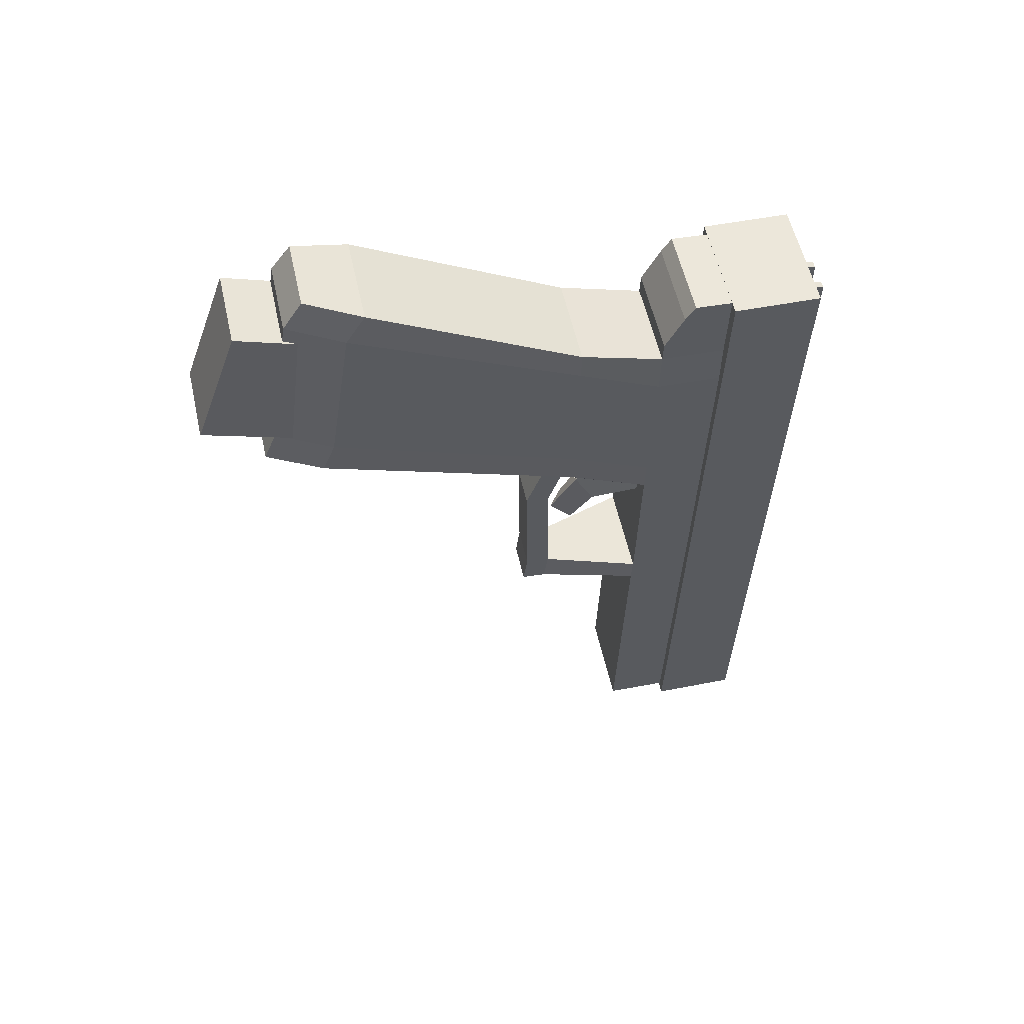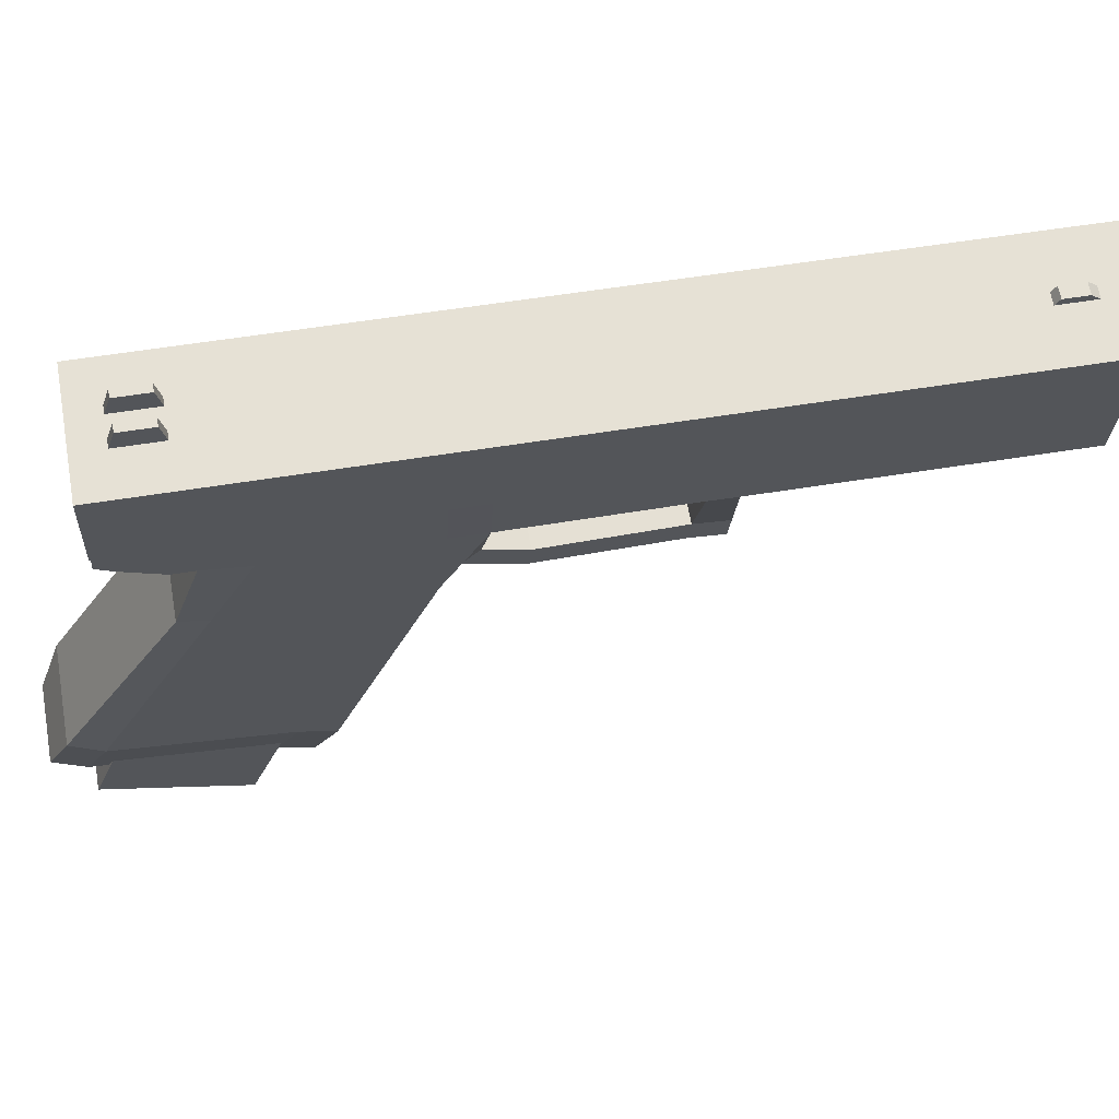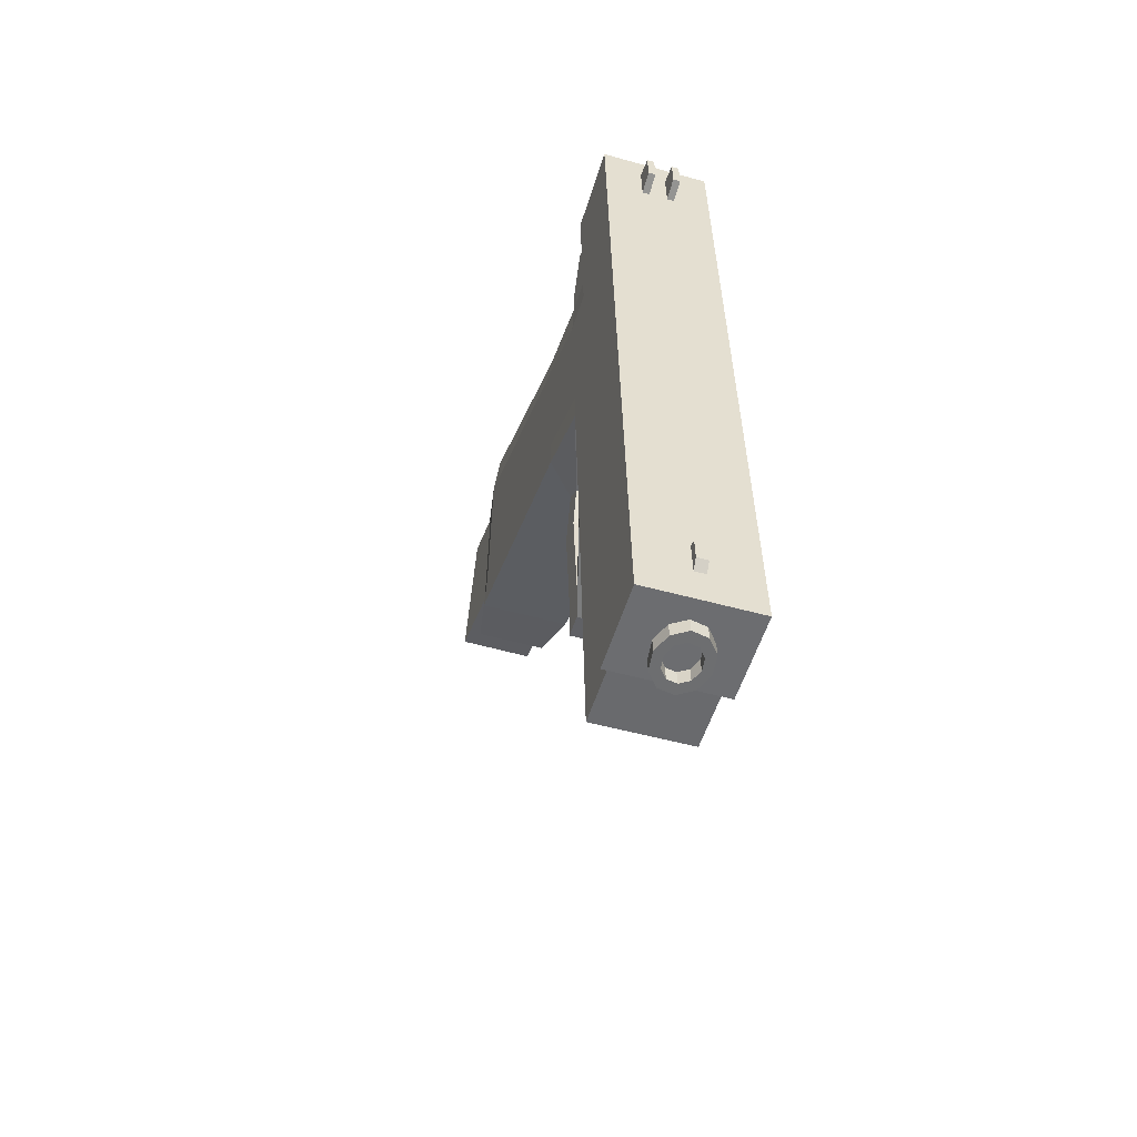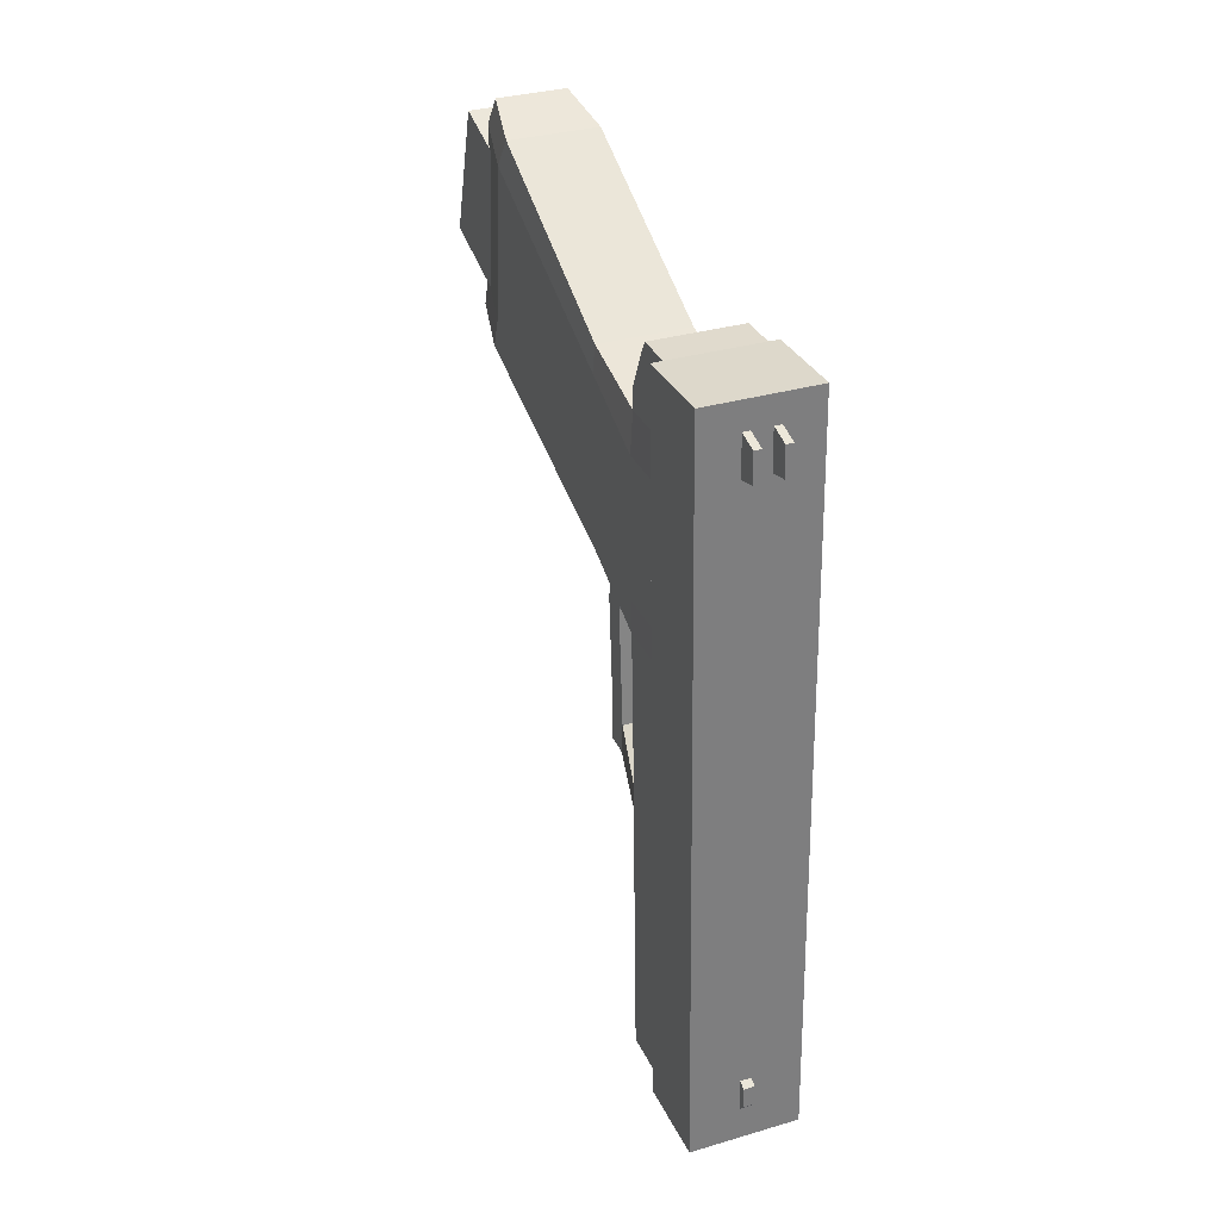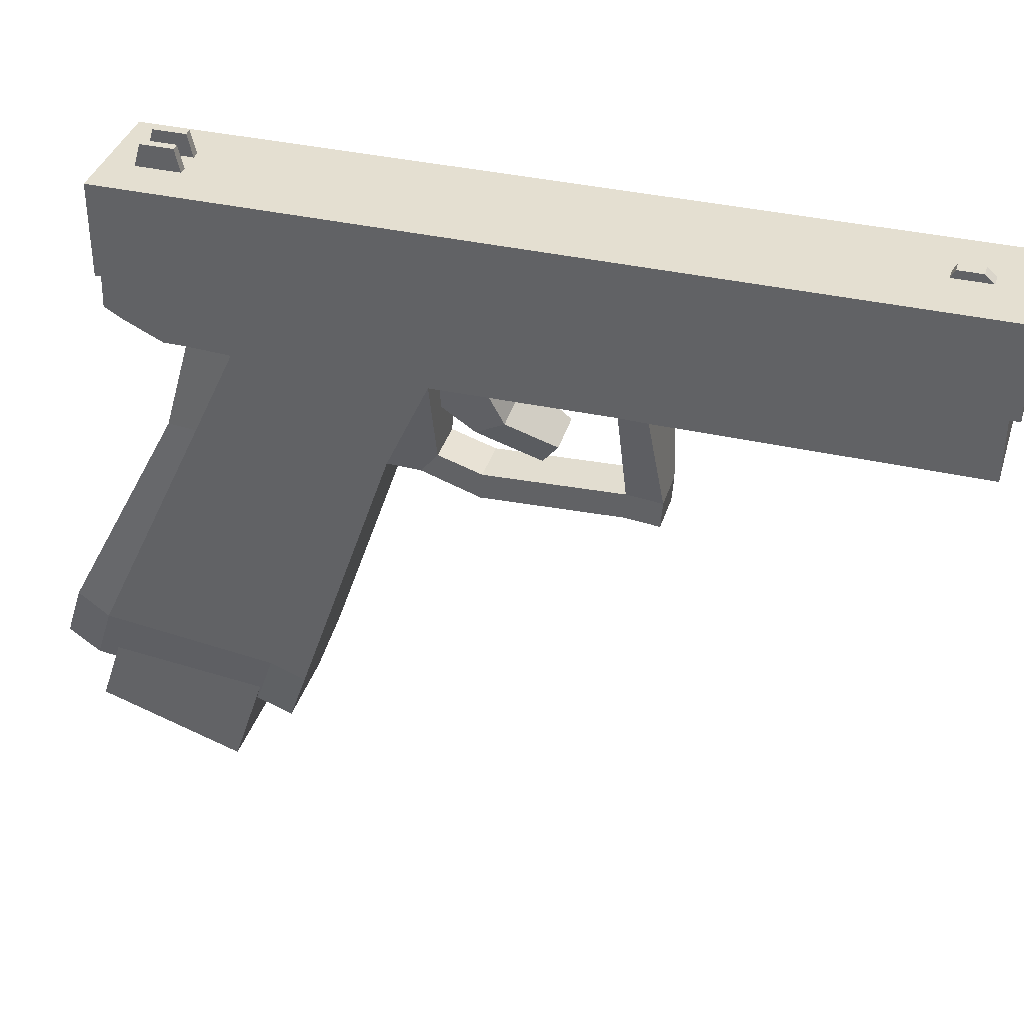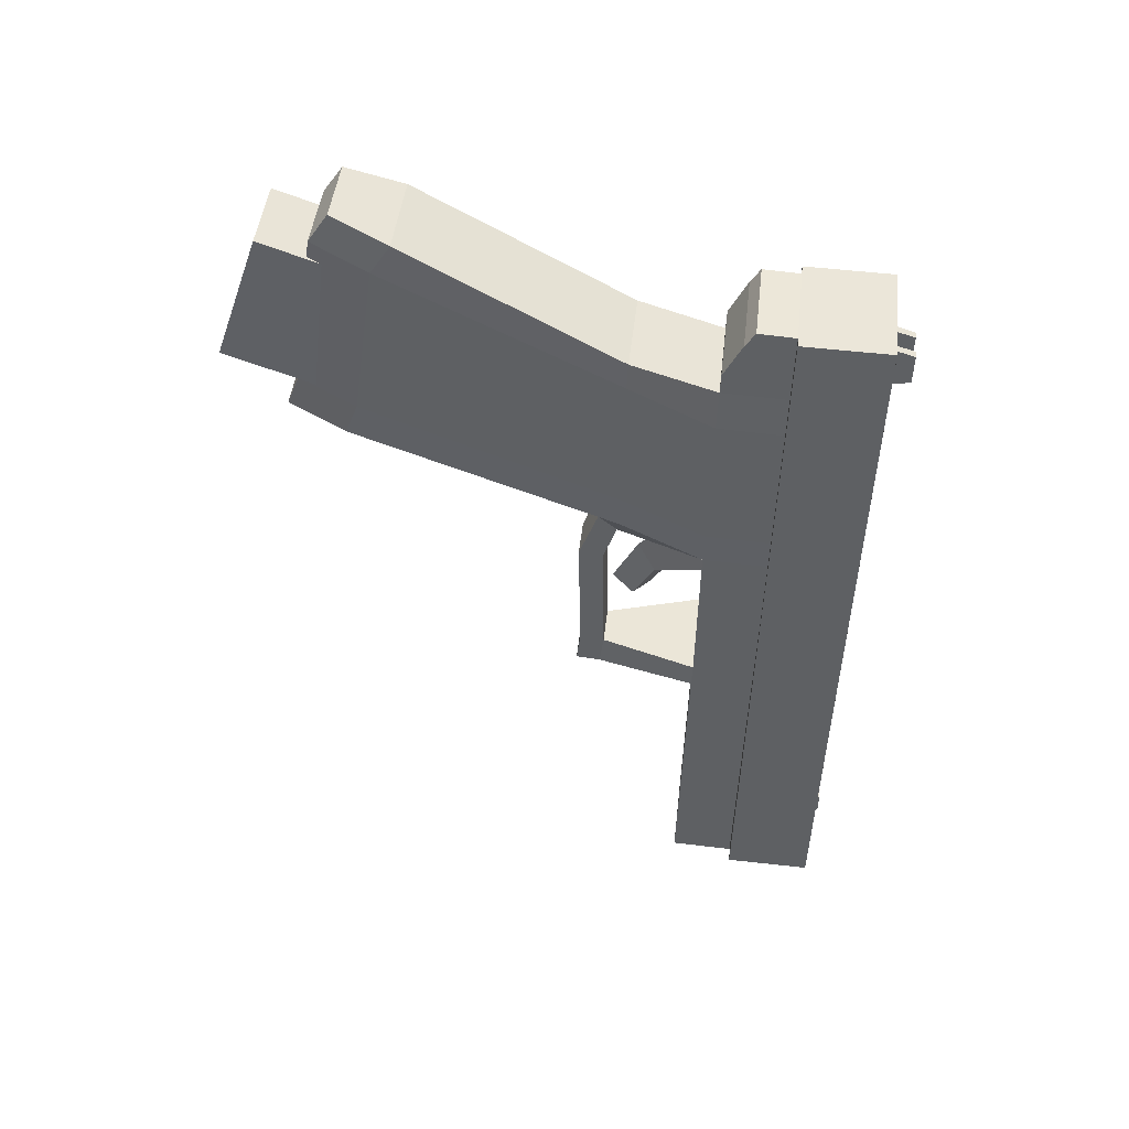
<metadata>
{"format":"obj","ext":"obj","renderer":"f3d","projection":"perspective","resolution":1024,"background":"white","views":[{"elev":55.0,"azim":73.0,"up":"+Z"},{"elev":60.5,"azim":81.4,"up":"+Y"},{"elev":-55.6,"azim":158.6,"up":"+Z"},{"elev":29.7,"azim":153.7,"up":"+Z"},{"elev":31.9,"azim":107.9,"up":"+Y"},{"elev":45.1,"azim":92.0,"up":"+Z"}]}
</metadata>
<code>
o Cube.003
v 0.07013 0.2026 -0.1161
v 0.08685 0.2296 -0.2029
v 0.04435 0.2638 -0.2132
v 0.02763 0.2368 -0.1263
v 0.05574 0.1442 -0.1899
v 0.01324 0.1784 -0.2002
v 0.024 0.2003 -0.2368
v 0.0665 0.1661 -0.2265
v 0.05167 0.1391 -0.2825
v 0.02455 0.1609 -0.2891
v 0.04053 0.1124 -0.2615
v 0.01341 0.1342 -0.2681
f 1 2 3 4
f 5 1 4 6
f 6 4 3 7
f 7 3 2 8
f 1 5 8 2
f 7 8 9 10
f 8 5 11 9
f 5 6 12 11
f 6 7 10 12
f 11 12 10 9
o Cube.002
v 0.07332 -0.2984 0.2871
v -0.02588 -0.2913 0.2891
v -0.03357 -0.3502 0.1208
v 0.06563 -0.3573 0.1188
v 0.1037 0.1748 0.12
v 0.09604 0.1159 -0.04828
v -0.003165 0.123 -0.04623
v 0.004521 0.1819 0.1221
f 13 14 15 16
f 17 18 19 20
f 13 17 20 14
f 14 20 19 15
f 15 19 18 16
f 17 13 16 18
o Cube.001
v 0.1406 0.3126 0.2082
v -0.002392 0.324 0.2116
v -0.02733 0.3027 -0.7681
v 0.1156 0.2914 -0.7715
v 0.1493 0.423 0.2056
v 0.1243 0.4018 -0.7741
v -0.01864 0.4131 -0.7707
v 0.0063 0.4344 0.209
v 0.0609 0.4057 -0.7288
v 0.06218 0.4178 -0.7155
v 0.06289 0.4184 -0.6874
v 0.06217 0.4075 -0.6812
v 0.04865 0.4195 -0.687
v 0.04793 0.4189 -0.7151
v 0.04666 0.4068 -0.7284
v 0.04793 0.4086 -0.6809
v 0.06232 0.4251 0.1192
v 0.06482 0.4547 0.1255
v 0.0658 0.4555 0.164
v 0.06369 0.4263 0.1731
v 0.05626 0.4563 0.1642
v 0.05528 0.4555 0.1257
v 0.05279 0.4259 0.1194
v 0.05416 0.427 0.1733
v 0.09911 0.452 0.1246
v 0.08957 0.4527 0.1249
v 0.09055 0.4536 0.1634
v 0.1001 0.4528 0.1632
v 0.09661 0.4224 0.1184
v 0.08708 0.4231 0.1186
v 0.09798 0.4235 0.1723
v 0.08845 0.4243 0.1725
f 21 22 23 24
f 25 26 27 28
f 21 25 28 22
f 22 28 27 23
f 23 27 26 24
f 25 21 24 26
f 29 30 31 32
f 33 34 35 36
f 31 33 36 32
f 32 36 35 29
f 29 35 34 30
f 30 34 33 31
f 37 38 39 40
f 41 42 43 44
f 39 41 44 40
f 40 44 43 37
f 37 43 42 38
f 38 42 41 39
f 45 46 47 48
f 49 50 46 45
f 51 52 50 49
f 48 47 52 51
f 47 46 50 52
f 49 45 48 51
o Cube.004
v -0.02914 -0.1577 0.2637
v -0.009493 0.1329 0.1203
v -0.01409 0.1293 -0.06099
v -0.03631 -0.1872 0.06012
v 0.1128 0.1232 0.1174
v 0.09311 -0.1674 0.2607
v 0.08594 -0.1969 0.05722
v 0.1082 0.1196 -0.0639
v 0.08395 -0.2131 0.016
v 0.1074 0.1184 -0.1054
v -0.01544 0.1282 -0.1025
v -0.03885 -0.2034 0.01892
v -0.02305 -0.1331 0.3006
v -0.005347 0.1339 0.1542
v 0.1104 0.1248 0.1515
v 0.09273 -0.1423 0.2978
v 0.1199 0.2288 0.06559
v 0.118 0.2306 0.1188
v 0.002276 0.2398 0.1216
v -0.002352 0.2385 0.0685
v -0.006947 0.2349 -0.1128
v -0.008302 0.2337 -0.1543
v 0.1145 0.224 -0.1572
v 0.1153 0.2252 -0.1157
v -0.01489 -0.2048 0.328
v 0.07467 -0.2119 0.3259
v 0.07432 -0.237 0.2888
v -0.02025 -0.2295 0.291
v 0.06509 -0.2827 0.04403
v -0.0299 -0.2752 0.04629
v -0.02742 -0.259 0.08749
v 0.06715 -0.2665 0.08525
v 0.1217 0.3073 -0.119
v 0.1263 0.3109 0.06231
v 0.004083 0.3206 0.06521
v -0.000513 0.317 -0.1161
v 0.1209 0.3061 -0.1605
v -0.001867 0.3159 -0.1576
v 0.00871 0.3219 0.1183
v 0.1245 0.3127 0.1155
v 0.009384 0.3226 0.1444
v 0.1252 0.3134 0.1416
v 0.1187 0.2313 0.1449
v 0.002949 0.2405 0.1477
v 0.1217 0.2545 0.1909
v 0.005884 0.2637 0.1937
v 0.01058 0.3238 0.1908
v 0.1264 0.3146 0.1881
v 0.0111 0.3243 0.2109
v 0.1269 0.3152 0.2081
v 0.1231 0.2671 0.2108
v 0.007351 0.2763 0.2135
v 0.06905 0.09241 -0.1306
v 0.07047 0.1164 -0.1508
v 0.01848 0.1205 -0.1496
v 0.01706 0.09653 -0.1294
v 0.01352 0.07218 -0.1969
v 0.06551 0.06805 -0.1981
v 0.01592 0.1033 -0.1999
v 0.06791 0.09922 -0.2011
v 0.06191 0.071 -0.3596
v 0.06431 0.1022 -0.3627
v 0.01232 0.1063 -0.3614
v 0.009917 0.07512 -0.3584
v 0.008554 0.0703 -0.3997
v 0.06054 0.06617 -0.4009
v 0.01095 0.1015 -0.4027
v 0.06294 0.09734 -0.4039
v -0.01433 0.2295 -0.3936
v 0.1085 0.2197 -0.3965
v 0.1094 0.2212 -0.3635
v -0.01342 0.231 -0.3606
v 0.1156 0.3008 -0.3669
v -0.007194 0.3105 -0.364
v 0.1148 0.2999 -0.3997
v -0.008042 0.3097 -0.3968
v 0.09927 0.2113 -0.7561
v 0.1056 0.2915 -0.7592
v -0.01725 0.3013 -0.7563
v -0.02354 0.2211 -0.7531
v 0.07304 0.3678 -0.7904
v 0.08103 0.3731 -0.4717
v 0.08869 0.3495 -0.4715
v 0.08069 0.3442 -0.7902
v 0.08343 0.3244 -0.4709
v 0.07544 0.3191 -0.7896
v 0.06727 0.3074 -0.4702
v 0.05927 0.3021 -0.7889
v 0.04637 0.305 -0.4697
v 0.03838 0.2997 -0.7884
v 0.02873 0.3181 -0.4695
v 0.02073 0.3128 -0.7881
v 0.02107 0.3418 -0.4697
v 0.01308 0.3365 -0.7883
v 0.02633 0.3668 -0.4702
v 0.01834 0.3615 -0.7889
v 0.04249 0.3838 -0.4709
v 0.0345 0.3785 -0.7896
v 0.06339 0.3862 -0.4715
v 0.05539 0.3809 -0.7901
v 0.06845 0.3428 -0.7898
v 0.06357 0.3578 -0.79
v 0.0651 0.3268 -0.7895
v 0.05479 0.3159 -0.789
v 0.04146 0.3144 -0.7887
v 0.03021 0.3228 -0.7885
v 0.02532 0.3379 -0.7887
v 0.02868 0.3538 -0.789
v 0.03898 0.3647 -0.7895
v 0.05231 0.3662 -0.7898
v 0.0729 0.3457 -0.6123
v 0.06802 0.3608 -0.6124
v 0.06955 0.3297 -0.612
v 0.05924 0.3189 -0.6115
v 0.04591 0.3174 -0.6112
v 0.03466 0.3257 -0.611
v 0.02977 0.3408 -0.6111
v 0.03313 0.3568 -0.6115
v 0.04344 0.3676 -0.6119
v 0.05677 0.3691 -0.6123
f 53 54 55 56
f 57 58 59 60
f 60 59 61 62
f 56 55 63 64
f 64 63 62 61
f 54 53 65 66
f 58 57 67 68
f 68 67 66 65
f 67 57 69 70
f 66 67 70 71
f 54 66 71 72
f 63 55 73 74
f 60 62 75 76
f 55 54 72 73
f 57 60 76 69
f 68 65 77 78
f 58 68 78 79
f 65 53 80 77
f 64 61 81 82
f 56 64 82 83
f 61 59 84 81
f 53 56 83 80
f 59 58 79 84
f 79 80 83 84
f 84 83 82 81
f 80 79 78 77
f 69 76 85 86
f 73 72 87 88
f 76 75 89 85
f 74 73 88 90
f 72 71 91 87
f 70 69 86 92
f 86 85 88 87
f 88 85 89 90
f 86 87 91 92
f 92 91 93 94
f 70 92 94 95
f 91 71 96 93
f 71 70 95 96
f 96 95 97 98
f 93 96 98 99
f 95 94 100 97
f 94 93 99 100
f 100 99 101 102
f 97 100 102 103
f 99 98 104 101
f 98 97 103 104
f 104 103 102 101
f 75 62 105 106
f 74 75 106 107
f 63 74 107 108
f 62 63 108 105
f 105 108 109 110
f 108 107 111 109
f 107 106 112 111
f 106 105 110 112
f 112 110 113 114
f 111 112 114 115
f 109 111 115 116
f 110 109 116 113
f 113 116 117 118
f 116 115 119 117
f 114 113 118 120
f 118 117 119 120
f 120 119 121 122
f 114 120 122 123
f 119 115 124 121
f 115 114 123 124
f 124 123 122 121
f 90 89 125 126
f 74 90 126 124
f 89 75 123 125
f 75 74 124 123
f 125 123 122 127
f 124 126 128 121
f 126 125 127 128
f 127 122 129 130
f 121 128 131 132
f 128 127 130 131
f 122 121 132 129
f 129 132 131 130
f 133 134 135 136
f 136 135 137 138
f 138 137 139 140
f 140 139 141 142
f 142 141 143 144
f 144 143 145 146
f 146 145 147 148
f 148 147 149 150
f 150 149 151 152
f 152 151 134 133
f 133 136 153 154
f 136 138 155 153
f 138 140 156 155
f 140 142 157 156
f 142 144 158 157
f 144 146 159 158
f 146 148 160 159
f 148 150 161 160
f 150 152 162 161
f 152 133 154 162
f 154 153 163 164
f 153 155 165 163
f 155 156 166 165
f 156 157 167 166
f 157 158 168 167
f 158 159 169 168
f 159 160 170 169
f 160 161 171 170
f 161 162 172 171
f 162 154 164 172
o Cylinder
v 0.09368 0.2809 0.155
v 0.0955 0.3106 0.04109
v 0.1054 0.2846 0.1561
v 0.1072 0.3143 0.04222
v 0.1148 0.2923 0.1583
v 0.1167 0.322 0.0444
v 0.1205 0.3031 0.1612
v 0.1223 0.3328 0.0473
v 0.1215 0.3151 0.1643
v 0.1233 0.3449 0.05047
v 0.1177 0.3267 0.1673
v 0.1195 0.3564 0.05343
v 0.1097 0.336 0.1696
v 0.1115 0.3658 0.05573
v 0.09876 0.3417 0.1709
v 0.1006 0.3714 0.05702
v 0.08647 0.3427 0.171
v 0.08829 0.3725 0.05711
v 0.07472 0.3391 0.1699
v 0.07655 0.3688 0.05598
v 0.06532 0.3314 0.1677
v 0.06714 0.3611 0.0538
v 0.05968 0.3206 0.1648
v 0.0615 0.3503 0.0509
v 0.05867 0.3085 0.1616
v 0.06049 0.3382 0.04773
v 0.06244 0.297 0.1587
v 0.06426 0.3267 0.04477
v 0.07042 0.2876 0.1563
v 0.07224 0.3174 0.04247
v 0.08139 0.282 0.1551
v 0.08321 0.3117 0.04118
v 0.09322 0.2873 0.1499
v 0.1032 0.2904 0.1509
v 0.1111 0.297 0.1527
v 0.1159 0.3061 0.1552
v 0.1167 0.3163 0.1578
v 0.1135 0.3261 0.1603
v 0.1068 0.3339 0.1623
v 0.09752 0.3387 0.1634
v 0.08712 0.3396 0.1635
v 0.0772 0.3366 0.1625
v 0.06924 0.33 0.1607
v 0.06448 0.3209 0.1582
v 0.06362 0.3107 0.1555
v 0.06681 0.3009 0.153
v 0.07356 0.293 0.1511
v 0.08283 0.2883 0.15
v 0.0939 0.2844 0.1415
v 0.1056 0.2881 0.1427
v 0.115 0.2958 0.1449
v 0.1207 0.3066 0.1477
v 0.1217 0.3187 0.1509
v 0.1179 0.3302 0.1539
v 0.1099 0.3395 0.1562
v 0.09897 0.3452 0.1575
v 0.08668 0.3463 0.1576
v 0.07494 0.3426 0.1564
v 0.06553 0.3349 0.1542
v 0.0599 0.3241 0.1513
v 0.05889 0.312 0.1482
v 0.06266 0.3005 0.1452
v 0.07063 0.2911 0.1429
v 0.0816 0.2855 0.1416
v 0.1054 0.2849 0.1546
v 0.1149 0.2927 0.1568
v 0.1205 0.3035 0.1597
v 0.1215 0.3155 0.1629
v 0.1177 0.3271 0.1658
v 0.1098 0.3364 0.1681
v 0.09878 0.342 0.1694
v 0.08649 0.3431 0.1695
v 0.07475 0.3395 0.1684
v 0.06534 0.3317 0.1662
v 0.0597 0.321 0.1633
v 0.05869 0.3089 0.1601
v 0.06246 0.2973 0.1572
v 0.07044 0.288 0.1549
v 0.08141 0.2824 0.1536
v 0.0937 0.2813 0.1535
v 0.09876 0.3417 0.1709
f 176 178 223 222
f 178 180 224 223
f 252 205 206 237
f 239 208 209 240
f 240 209 210 241
f 241 210 211 242
f 244 213 214 245
f 245 214 215 246
f 246 215 216 247
f 247 216 217 248
f 248 217 218 249
f 249 218 219 250
f 250 219 220 251
f 251 220 205 252
f 173 175 177 179 181 183 185 187 189 191 193 195 197 199 201 203
f 250 251 203 201
f 249 250 201 199
f 248 249 199 197
f 247 248 197 195
f 246 247 195 193
f 245 246 193 191
f 244 245 191 189
f 242 243 187 185
f 240 241 183 181
f 239 240 181 179
f 252 237 175 173
f 251 252 173 203
f 238 207 208 239
f 237 206 207 238
f 204 174 221 236
f 202 204 236 235
f 200 202 235 234
f 198 200 234 233
f 196 198 233 232
f 194 196 232 231
f 192 194 231 230
f 190 192 230 229
f 243 212 213 244
f 241 242 185 183
f 184 186 227 226
f 182 184 226 225
f 180 182 225 224
f 174 176 222 221
f 207 223 224 208
f 206 222 223 207
f 237 238 177 175
f 238 239 179 177
f 205 221 222 206
f 208 224 225 209
f 209 225 226 210
f 210 226 227 211
f 186 188 228 227
f 242 211 212 243
f 213 229 230 214
f 214 230 231 215
f 215 231 232 216
f 216 232 233 217
f 217 233 234 218
f 218 234 235 219
f 219 235 236 220
f 220 236 221 205
f 188 190 229 228
f 243 244 189 187
f 228 229 213 212 211 227

</code>
